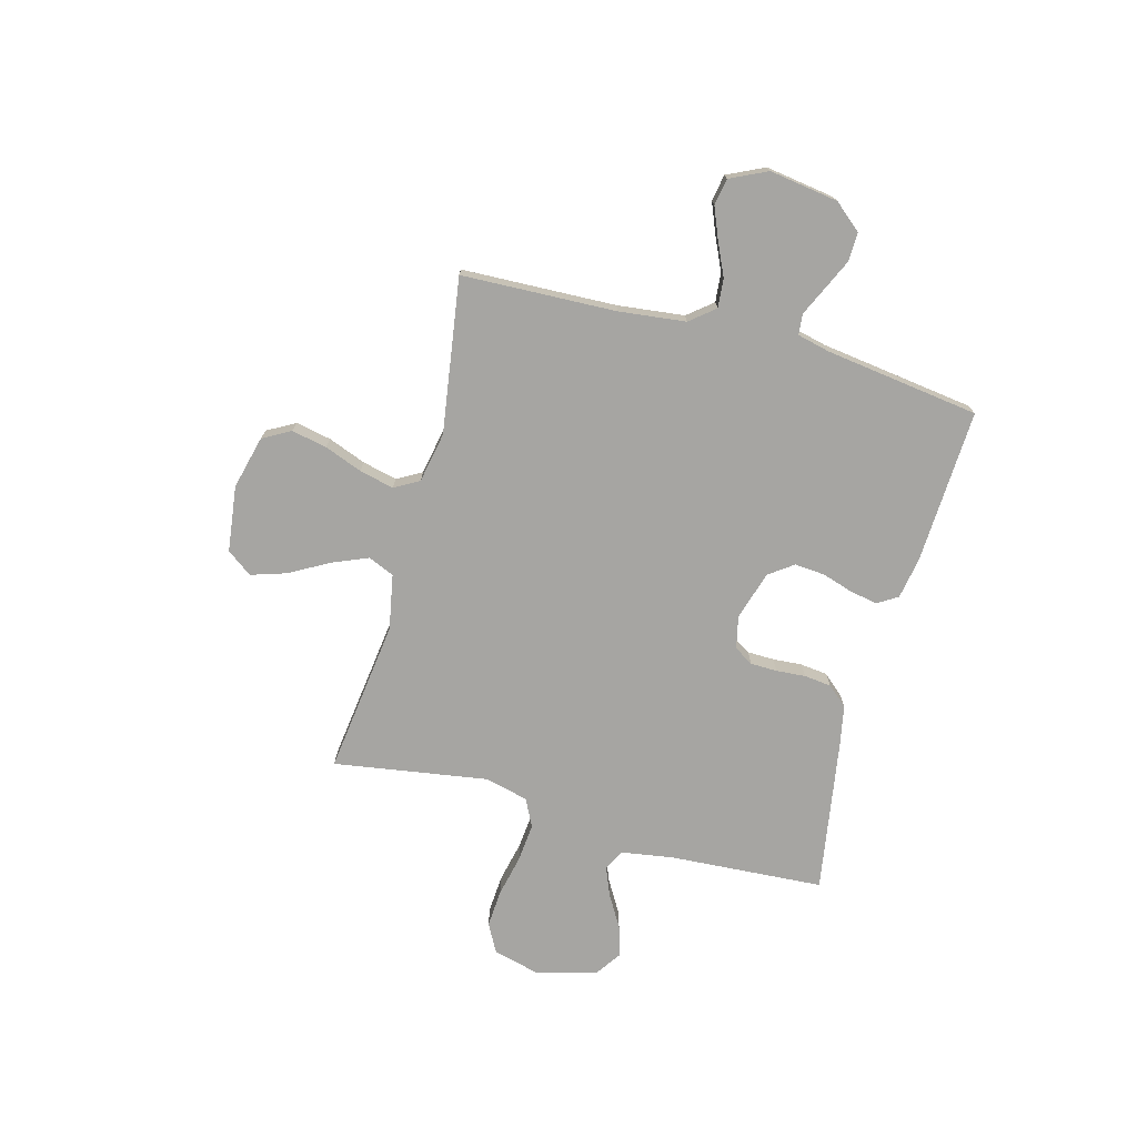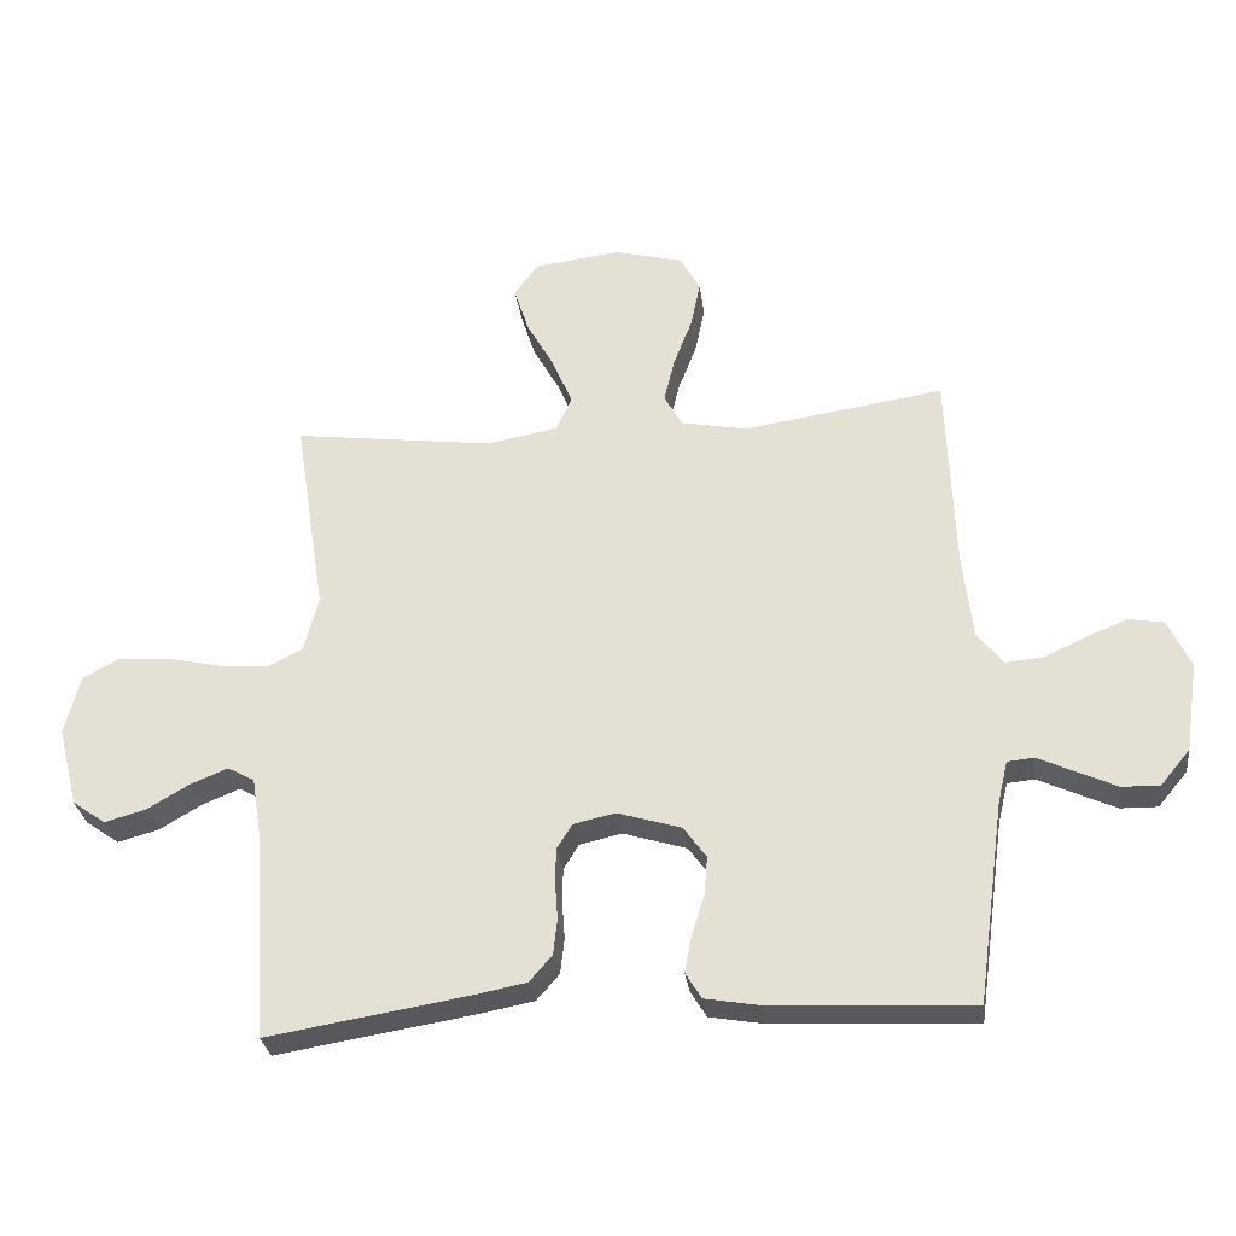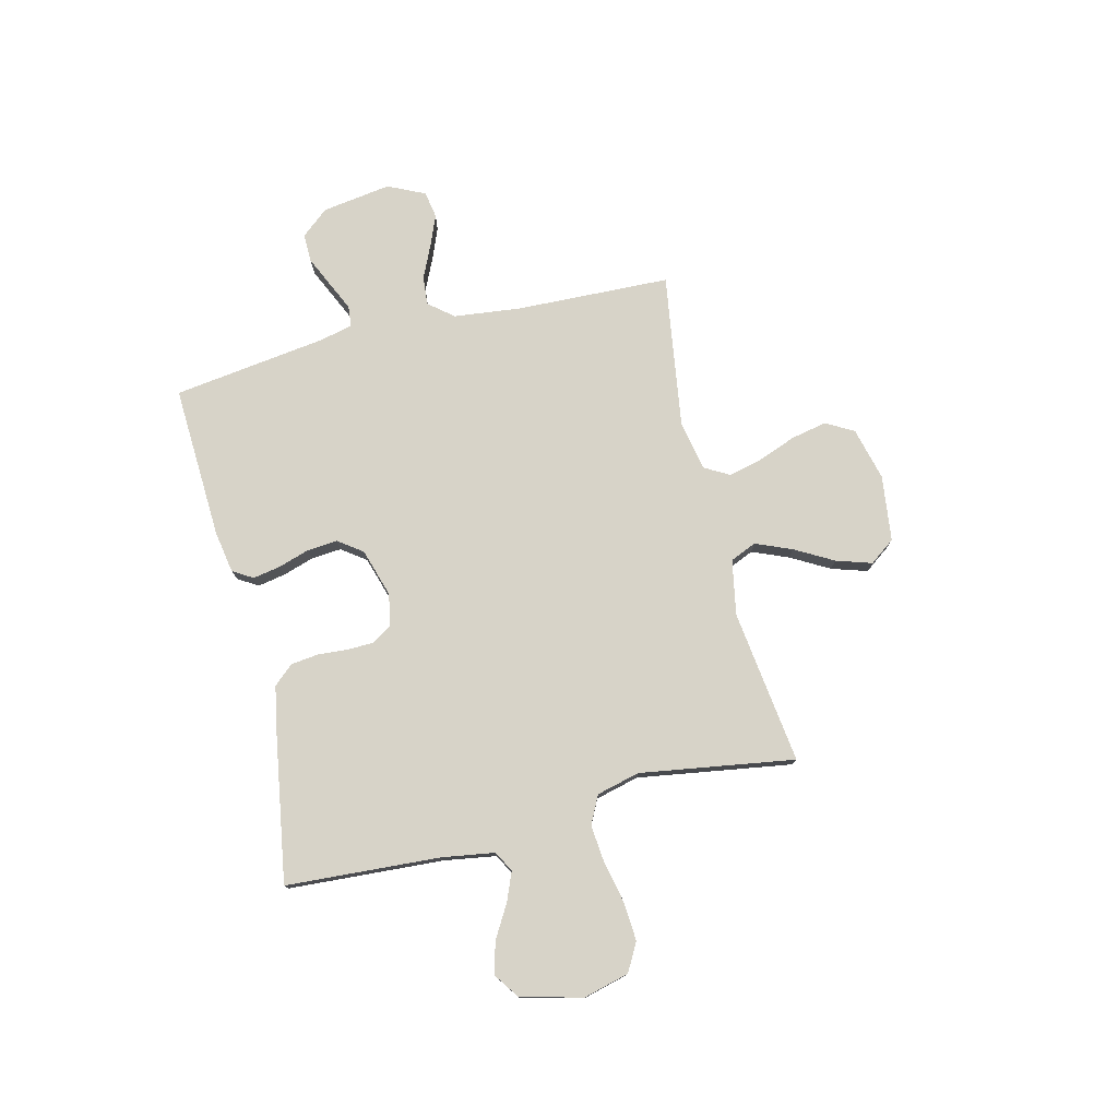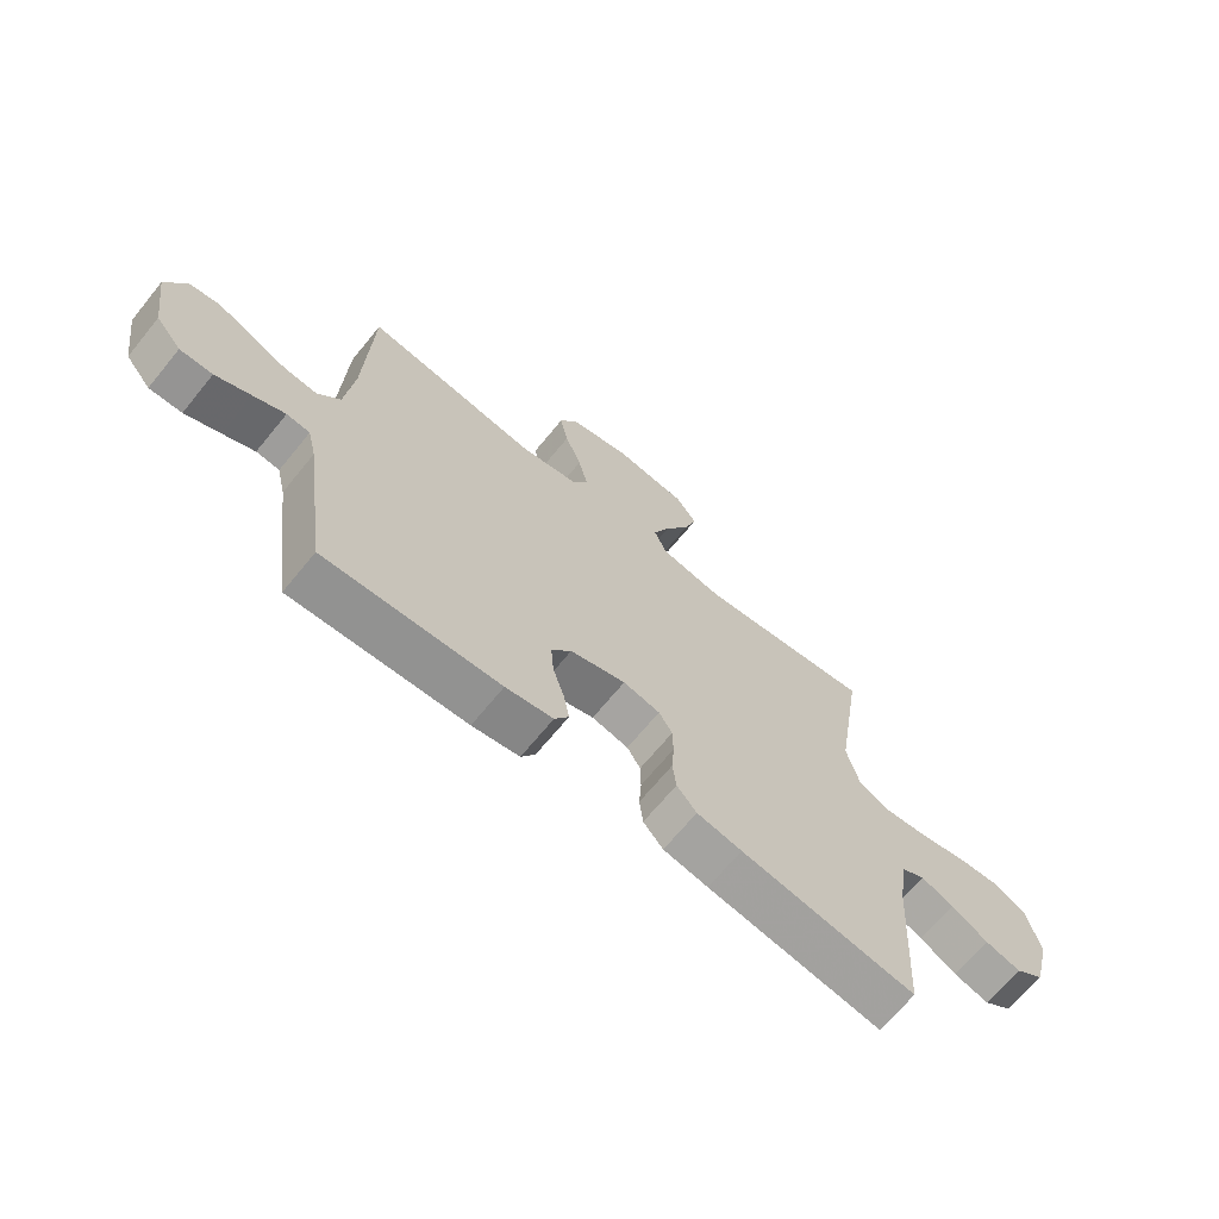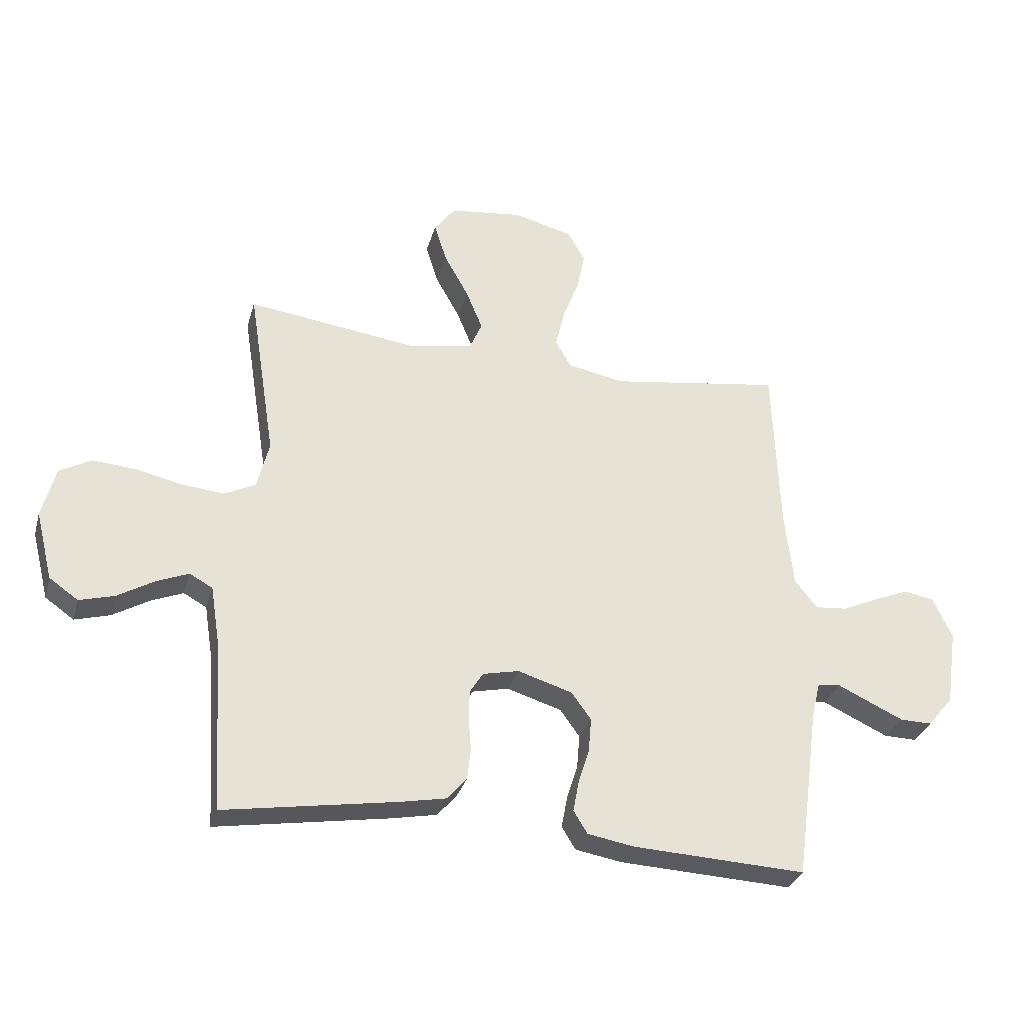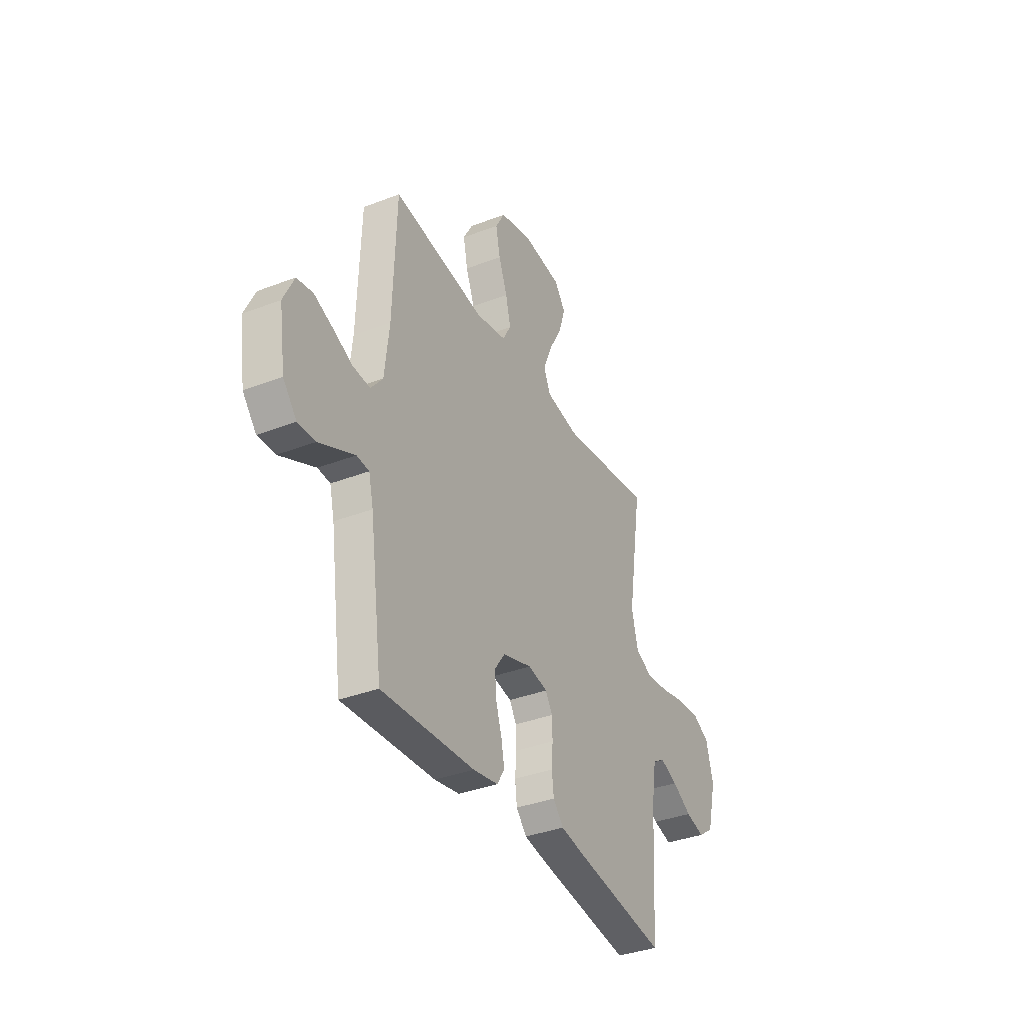
<metadata>
{"format":"obj","ext":"obj","renderer":"f3d","projection":"perspective","resolution":1024,"background":"white","views":[{"elev":-73.7,"azim":74.9,"up":"+Y"},{"elev":-29.5,"azim":7.2,"up":"+Z"},{"elev":76.8,"azim":-103.8,"up":"+Y"},{"elev":-67.8,"azim":140.7,"up":"+Z"},{"elev":-31.1,"azim":-15.2,"up":"+Z"},{"elev":-35.8,"azim":116.9,"up":"+Z"}]}
</metadata>
<code>
v 0.5 0.07 0.5
v 0.511 0.07 0.2
v 0.526 0.07 0.07
v 0.565 0.07 0.022
v 0.621 0.07 0.027
v 0.684 0.07 0.056
v 0.745 0.07 0.081
v 0.797 0.07 0.072
v 0.831 0.07 0
v 0.811 0.07 -0.134
v 0.767 0.07 -0.187
v 0.711 0.07 -0.186
v 0.65 0.07 -0.158
v 0.596 0.07 -0.133
v 0.556 0.07 -0.137
v 0.541 0.07 -0.2
v 0.5 0.07 -0.5
v 0.2 0.07 -0.486
v 0.119 0.07 -0.472
v 0.095 0.07 -0.433
v 0.105 0.07 -0.379
v 0.124 0.07 -0.319
v 0.129 0.07 -0.26
v 0.095 0.07 -0.213
v 0 0.07 -0.184
v -0.063 0.07 -0.198
v -0.086 0.07 -0.235
v -0.087 0.07 -0.287
v -0.083 0.07 -0.344
v -0.089 0.07 -0.397
v -0.123 0.07 -0.436
v -0.2 0.07 -0.451
v -0.5 0.07 -0.5
v -0.519 0.07 -0.2
v -0.535 0.07 -0.099
v -0.575 0.07 -0.077
v -0.631 0.07 -0.1
v -0.694 0.07 -0.137
v -0.755 0.07 -0.154
v -0.805 0.07 -0.119
v -0.835 0.07 0
v -0.812 0.07 0.089
v -0.757 0.07 0.119
v -0.683 0.07 0.114
v -0.602 0.07 0.096
v -0.528 0.07 0.089
v -0.474 0.07 0.116
v -0.453 0.07 0.2
v -0.5 0.07 0.5
v -0.2 0.07 0.461
v -0.093 0.07 0.481
v -0.071 0.07 0.532
v -0.1 0.07 0.602
v -0.142 0.07 0.677
v -0.164 0.07 0.746
v -0.128 0.07 0.795
v 0 0.07 0.811
v 0.103 0.07 0.785
v 0.133 0.07 0.731
v 0.119 0.07 0.662
v 0.091 0.07 0.589
v 0.075 0.07 0.522
v 0.102 0.07 0.474
v 0.2 0.07 0.455
v 0.5 0 0.5
v 0.511 0 0.2
v 0.526 0 0.07
v 0.565 0 0.022
v 0.621 0 0.027
v 0.684 0 0.056
v 0.745 0 0.081
v 0.797 0 0.072
v 0.831 0 0
v 0.811 0 -0.134
v 0.767 0 -0.187
v 0.711 0 -0.186
v 0.65 0 -0.158
v 0.596 0 -0.133
v 0.556 0 -0.137
v 0.541 0 -0.2
v 0.5 0 -0.5
v 0.2 0 -0.486
v 0.119 0 -0.472
v 0.095 0 -0.433
v 0.105 0 -0.379
v 0.124 0 -0.319
v 0.129 0 -0.26
v 0.095 0 -0.213
v 0 0 -0.184
v -0.063 0 -0.198
v -0.086 0 -0.235
v -0.087 0 -0.287
v -0.083 0 -0.344
v -0.089 0 -0.397
v -0.123 0 -0.436
v -0.2 0 -0.451
v -0.5 0 -0.5
v -0.519 0 -0.2
v -0.535 0 -0.099
v -0.575 0 -0.077
v -0.631 0 -0.1
v -0.694 0 -0.137
v -0.755 0 -0.154
v -0.805 0 -0.119
v -0.835 0 0
v -0.812 0 0.089
v -0.757 0 0.119
v -0.683 0 0.114
v -0.602 0 0.096
v -0.528 0 0.089
v -0.474 0 0.116
v -0.453 0 0.2
v -0.5 0 0.5
v -0.2 0 0.461
v -0.093 0 0.481
v -0.071 0 0.532
v -0.1 0 0.602
v -0.142 0 0.677
v -0.164 0 0.746
v -0.128 0 0.795
v 0 0 0.811
v 0.103 0 0.785
v 0.133 0 0.731
v 0.119 0 0.662
v 0.091 0 0.589
v 0.075 0 0.522
v 0.102 0 0.474
v 0.2 0 0.455
f 59 60 61
f 58 59 61
f 57 58 61
f 56 57 61
f 55 56 61
f 54 55 61
f 53 54 61
f 52 53 61 62
f 51 52 62 63
f 48 49 50
f 51 63 64
f 50 51 64
f 48 50 64
f 47 48 64
f 43 44 45
f 42 43 45
f 41 42 45
f 40 41 45
f 39 40 45
f 38 39 45
f 37 38 45
f 36 37 45 46
f 35 36 46 47
f 32 33 34
f 31 32 34
f 30 31 34
f 29 30 34
f 28 29 34
f 34 35 47
f 28 34 47
f 27 28 47
f 20 21 22
f 19 20 22
f 18 19 22
f 17 18 22
f 16 17 22
f 15 16 22 23
f 12 13 14
f 11 12 14
f 10 11 14
f 9 10 14
f 8 9 14
f 7 8 14
f 6 7 14
f 5 6 14
f 4 5 14 15
f 15 23 24
f 4 15 24
f 3 4 24
f 64 1 2
f 26 27 47 64
f 64 2 3
f 26 64 3
f 25 26 3
f 3 24 25
f 125 124 123
f 125 123 122
f 125 122 121
f 125 121 120
f 125 120 119
f 125 119 118
f 125 118 117
f 126 125 117 116
f 127 126 116 115
f 114 113 112
f 128 127 115
f 128 115 114
f 128 114 112
f 128 112 111
f 109 108 107
f 109 107 106
f 109 106 105
f 109 105 104
f 109 104 103
f 109 103 102
f 109 102 101
f 110 109 101 100
f 111 110 100 99
f 98 97 96
f 98 96 95
f 98 95 94
f 98 94 93
f 98 93 92
f 111 99 98
f 111 98 92
f 111 92 91
f 86 85 84
f 86 84 83
f 86 83 82
f 86 82 81
f 86 81 80
f 87 86 80 79
f 78 77 76
f 78 76 75
f 78 75 74
f 78 74 73
f 78 73 72
f 78 72 71
f 78 71 70
f 78 70 69
f 79 78 69 68
f 88 87 79
f 88 79 68
f 88 68 67
f 66 65 128
f 128 111 91 90
f 67 66 128
f 67 128 90
f 67 90 89
f 89 88 67
f 1 65 66 2
f 2 66 67 3
f 3 67 68 4
f 4 68 69 5
f 5 69 70 6
f 6 70 71 7
f 7 71 72 8
f 8 72 73 9
f 9 73 74 10
f 10 74 75 11
f 11 75 76 12
f 12 76 77 13
f 13 77 78 14
f 14 78 79 15
f 15 79 80 16
f 16 80 81 17
f 17 81 82 18
f 18 82 83 19
f 19 83 84 20
f 20 84 85 21
f 21 85 86 22
f 22 86 87 23
f 23 87 88 24
f 24 88 89 25
f 25 89 90 26
f 26 90 91 27
f 27 91 92 28
f 28 92 93 29
f 29 93 94 30
f 30 94 95 31
f 31 95 96 32
f 32 96 97 33
f 33 97 98 34
f 34 98 99 35
f 35 99 100 36
f 36 100 101 37
f 37 101 102 38
f 38 102 103 39
f 39 103 104 40
f 40 104 105 41
f 41 105 106 42
f 42 106 107 43
f 43 107 108 44
f 44 108 109 45
f 45 109 110 46
f 46 110 111 47
f 47 111 112 48
f 48 112 113 49
f 49 113 114 50
f 50 114 115 51
f 51 115 116 52
f 52 116 117 53
f 53 117 118 54
f 54 118 119 55
f 55 119 120 56
f 56 120 121 57
f 57 121 122 58
f 58 122 123 59
f 59 123 124 60
f 60 124 125 61
f 61 125 126 62
f 62 126 127 63
f 63 127 128 64
f 64 128 65 1

</code>
